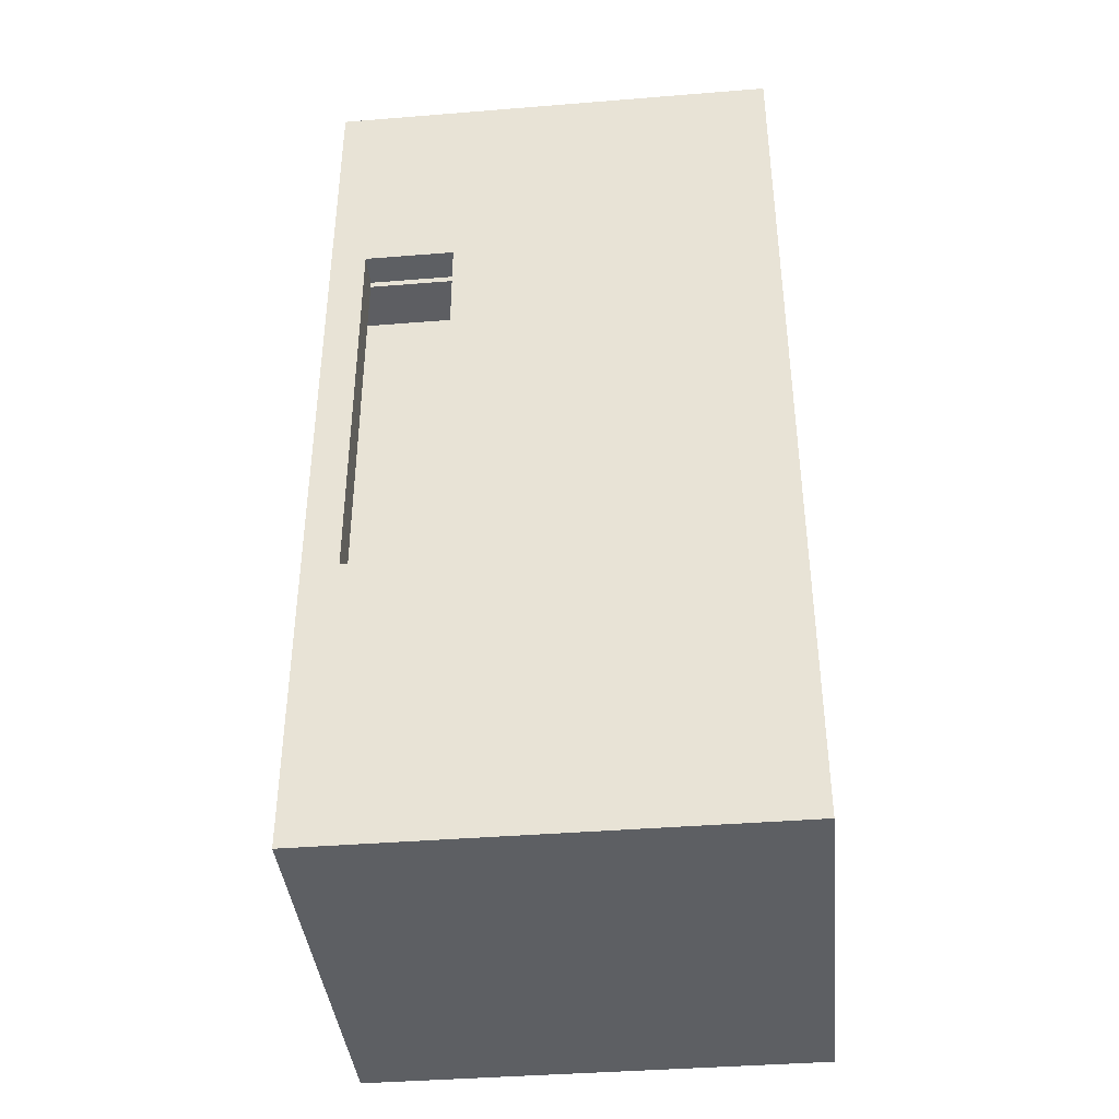
<metadata>
{"format":"obj","ext":"obj","renderer":"f3d","projection":"perspective","resolution":1024,"background":"white","views":[{"elev":-39.9,"azim":-174.3,"up":"+Z"}]}
</metadata>
<code>
g Mesh1 Model
v 91.95 29.8 -16.91
v 89.45 29.8 -45.55
v 89.45 29.8 -16.91
f 1 2 3
v 91.95 29.8 -66.6
f 4 2 1
v 83.07 29.8 -45.55
f 4 5 2
v 59.86 29.8 -66.6
f 6 5 4
v 83.07 29.8 -16.91
f 5 6 7
v 59.86 29.8 -1.057
f 8 7 6
v 91.95 29.8 -1.057
f 7 8 9
v 59.86 27.46 -1.057
f 10 9 8
v 91.95 27.46 -1.057
f 9 10 11
v 61.06 26.76 -1.057
f 10 12 11
v 61.06 19.87 -1.057
f 10 13 12
v 61.12 17.28 -1.057
f 10 14 13
v 61.12 10.39 -1.057
f 10 15 14
v 59.86 6.984 -1.057
f 16 15 10
v 63.31 10.26 -1.057
f 15 16 17
v 79.85 9.836 -1.057
f 17 16 18
v 86.16 9.832 -1.057
f 18 16 19
v 87.67 9.832 -1.057
f 19 16 20
v 90.17 9.898 -1.057
f 16 21 20
v 91.95 6.984 -1.057
f 22 21 16
f 21 22 11
v 91.95 10.13 -2.14
f 22 23 11
v 91.95 6.984 -66.6
f 23 22 24
v 91.95 6.237 -31.49
f 22 25 24
v 91.95 0 -31.49
f 22 26 25
v 91.95 0 -1.057
f 26 22 27
v 59.86 0 -1.057
f 22 28 27
f 28 22 16
v 59.86 26.7 -66.6
f 16 29 28
f 29 16 10
f 10 6 29
f 6 10 8
v 91.95 27.46 -66.6
f 30 29 6
f 24 29 30
v 91.95 6.237 -66.6
f 31 29 24
v 91.95 0 -66.6
f 32 29 31
v 59.86 0 -66.6
f 29 32 33
f 32 28 33
v 90.14 0 -59.15
f 28 32 34
v 91.95 0 -59.15
f 34 32 35
v 91.95 5.779 -59.15
f 32 36 35
f 31 36 32
v 91.95 5.779 -47.07
f 31 37 36
v 91.95 5.779 -42.18
f 31 38 37
v 91.95 5.779 -32.07
f 31 39 38
f 25 39 31
v 91.95 0 -32.07
f 25 40 39
f 40 25 26
f 27 40 26
v 91.29 0 -32.07
f 27 41 40
v 89.82 0 -32.07
f 27 42 41
f 28 42 27
v 89.82 0 -42.18
f 42 28 43
f 28 34 43
v 90.14 0 -47.07
f 44 43 34
v 91.29 0 -42.18
f 43 44 45
v 92.82 0 -47.07
f 45 44 46
v 90.14 5.779 -47.07
f 47 46 44
v 92.82 0.02615 -47.07
f 46 47 48
v 92.82 5.779 -47.07
f 48 47 49
f 49 47 37
f 47 36 37
v 90.14 5.779 -59.15
f 36 47 50
f 47 34 50
f 34 47 44
f 34 36 50
f 36 34 35
v 92.82 5.779 -42.18
f 37 51 49
f 51 37 38
v 91.29 5.779 -42.18
f 52 51 38
v 92.82 0.02615 -42.18
f 52 53 51
f 45 53 52
v 92.82 0 -42.18
f 53 45 54
f 45 46 54
f 46 53 54
f 53 46 48
v 93.13 0.02615 -46.8
f 55 53 48
v 93.13 0.02615 -42.46
f 53 55 56
v 93.39 0.02615 -46.45
f 56 55 57
v 93.39 5.779 -46.45
f 55 58 57
v 93.13 5.779 -46.8
f 58 55 59
f 55 49 59
f 49 55 48
f 51 48 49
f 48 51 53
v 93.13 5.779 -42.46
f 53 60 51
f 60 53 56
v 93.39 0.02615 -42.81
f 61 60 56
v 93.39 5.779 -42.81
f 60 61 62
v 93.61 0.02615 -43.21
f 63 62 61
v 93.61 5.779 -43.21
f 62 63 64
v 93.77 0.02615 -43.66
f 65 64 63
v 93.77 5.779 -43.66
f 64 65 66
v 93.86 0.02615 -44.13
f 67 66 65
v 93.86 5.779 -44.13
f 66 67 68
v 93.9 0.02615 -44.63
f 69 68 67
v 93.9 5.779 -44.63
f 68 69 70
v 93.86 0.02615 -45.12
f 71 70 69
v 93.86 5.779 -45.12
f 70 71 72
v 93.77 0.02615 -45.6
f 73 72 71
v 93.77 5.779 -45.6
f 72 73 74
v 93.61 0.02615 -46.05
f 75 74 73
v 93.61 5.779 -46.05
f 74 75 76
f 57 76 75
f 76 57 58
f 58 64 76
f 58 62 64
f 59 62 58
f 59 60 62
f 49 60 59
f 60 49 51
f 76 64 66
f 76 66 74
f 74 66 68
f 74 68 72
f 72 68 70
f 61 57 75
f 56 57 61
f 61 75 63
f 63 75 73
f 63 73 65
f 65 73 71
f 65 71 67
f 67 71 69
v 91.29 5.779 -32.07
f 77 45 52
f 45 77 41
v 89.82 5.779 -32.07
f 41 78 77
f 78 41 42
f 42 45 41
f 45 42 43
f 43 78 42
v 89.82 5.779 -42.18
f 78 43 79
f 43 52 79
f 52 43 45
f 52 78 79
f 78 52 77
f 38 77 52
f 77 38 39
f 40 77 39
f 77 40 41
f 24 25 31
f 28 29 33
v 91.95 17.33 -65.59
f 30 80 24
v 91.95 17.33 -63.57
f 30 81 80
v 91.95 17.34 -61.1
f 30 82 81
v 91.95 17.34 -59.07
f 30 83 82
v 91.95 17.24 -56.15
f 30 84 83
v 91.95 17.24 -54.13
f 30 85 84
v 91.95 17.26 -50.99
f 30 86 85
v 91.95 17.26 -48.97
f 30 87 86
v 91.95 27.46 -46.72
f 88 87 30
v 91.95 10.37 -48.97
f 87 88 89
v 91.95 22.85 -46.72
f 90 89 88
v 91.95 17.04 -46.06
f 91 89 90
v 91.95 10.16 -46.06
f 92 89 91
f 92 24 89
v 91.95 10.16 -44.04
f 93 24 92
v 91.95 10.18 -41.17
f 94 24 93
v 91.95 10.18 -39.15
f 95 24 94
v 91.95 10.02 -36.58
f 96 24 95
v 91.95 10.02 -34.55
f 97 24 96
v 91.95 10.06 -32.29
f 98 24 97
v 91.95 10.06 -30.26
f 99 24 98
v 91.95 10.11 -28.15
f 100 24 99
v 91.95 10.11 -26.12
f 101 24 100
v 91.95 10.17 -23.98
f 102 24 101
v 91.95 10.17 -21.96
f 103 24 102
v 91.95 10.17 -19.31
f 104 24 103
v 91.95 10.17 -17.29
f 105 24 104
v 91.95 10.28 -14.75
f 106 24 105
v 91.95 10.28 -12.73
f 107 24 106
v 91.95 10.1 -11.33
f 108 24 107
v 91.95 10.1 -9.303
f 109 24 108
v 91.95 10.04 -7.899
f 110 24 109
v 91.95 10.04 -5.874
f 111 24 110
f 23 24 111
v 91.95 10.13 -4.165
f 23 111 112
v 91.95 17.02 -4.165
f 112 111 113
v 91.95 19.21 -4.208
f 113 111 114
v 91.95 26.09 -4.208
f 114 111 115
v 91.95 19.08 -5.592
f 115 111 116
v 91.95 16.93 -5.874
f 117 116 111
v 91.95 19.08 -7.616
f 116 117 118
v 91.95 16.93 -7.899
f 118 117 119
v 91.36 16.93 -5.874
f 120 119 117
v 91.36 16.93 -7.899
f 119 120 121
v 91.36 10.04 -7.899
f 120 122 121
v 91.36 10.04 -5.874
f 122 120 123
f 120 111 123
f 111 120 117
f 111 122 123
f 122 111 110
f 119 122 110
f 122 119 121
f 110 109 119
v 91.95 18.96 -8.994
f 119 109 124
v 91.95 16.99 -9.303
f 125 124 109
v 91.95 18.96 -11.02
f 124 125 126
v 91.95 16.99 -11.33
f 126 125 127
v 91.28 16.99 -9.303
f 128 127 125
v 91.28 16.99 -11.33
f 127 128 129
v 91.28 10.1 -11.33
f 128 130 129
v 91.28 10.1 -9.303
f 130 128 131
f 128 109 131
f 109 128 125
f 109 130 131
f 130 109 108
f 127 130 108
f 130 127 129
f 108 107 127
v 91.95 19.01 -12.53
f 127 107 132
v 91.95 17.17 -12.73
f 133 132 107
v 91.95 19.01 -14.56
f 132 133 134
v 91.95 17.17 -14.75
f 134 133 135
v 91.42 17.17 -12.73
f 136 135 133
v 91.42 17.17 -14.75
f 135 136 137
v 91.42 10.28 -14.75
f 136 138 137
v 91.42 10.28 -12.73
f 138 136 139
f 136 107 139
f 107 136 133
f 107 138 139
f 138 107 106
f 135 138 106
f 138 135 137
f 106 105 135
v 91.95 22.85 -16.51
f 135 105 140
v 91.95 17.05 -17.29
f 141 140 105
f 140 141 90
v 91.95 17.05 -19.31
f 90 141 142
v 91.45 17.05 -17.29
f 143 142 141
v 91.45 17.05 -19.31
f 142 143 144
v 91.45 10.17 -19.31
f 143 145 144
v 91.45 10.17 -17.29
f 145 143 146
f 143 105 146
f 105 143 141
f 105 145 146
f 145 105 104
f 142 145 104
f 145 142 144
f 104 103 142
v 91.95 17.05 -21.96
f 147 142 103
f 90 142 147
v 91.95 17.05 -23.98
f 90 147 148
v 91.08 17.05 -21.96
f 149 148 147
v 91.08 17.05 -23.98
f 148 149 150
v 91.08 10.17 -23.98
f 149 151 150
v 91.08 10.17 -21.96
f 151 149 152
f 149 103 152
f 103 149 147
f 103 151 152
f 151 103 102
f 148 151 102
f 151 148 150
f 102 101 148
v 91.95 16.99 -26.12
f 153 148 101
f 90 148 153
v 91.95 16.99 -28.15
f 90 153 154
v 91.42 16.99 -26.12
f 155 154 153
v 91.42 16.99 -28.15
f 154 155 156
v 91.42 10.11 -28.15
f 155 157 156
v 91.42 10.11 -26.12
f 157 155 158
f 155 101 158
f 101 155 153
f 101 157 158
f 157 101 100
f 154 157 100
f 157 154 156
f 100 99 154
v 91.95 16.95 -30.26
f 159 154 99
f 90 154 159
v 91.95 16.95 -32.29
f 90 159 160
v 91.33 16.95 -30.26
f 161 160 159
v 91.33 16.95 -32.29
f 160 161 162
v 91.33 10.06 -32.29
f 161 163 162
v 91.33 10.06 -30.26
f 163 161 164
f 161 99 164
f 99 161 159
f 99 163 164
f 163 99 98
f 160 163 98
f 163 160 162
f 98 97 160
v 91.95 16.91 -34.55
f 165 160 97
f 90 160 165
v 91.95 16.91 -36.58
f 90 165 166
v 91.53 16.91 -34.55
f 167 166 165
v 91.53 16.91 -36.58
f 166 167 168
v 91.53 10.02 -36.58
f 167 169 168
v 91.53 10.02 -34.55
f 169 167 170
f 167 97 170
f 97 167 165
f 97 169 170
f 169 97 96
f 166 169 96
f 169 166 168
f 96 95 166
v 91.95 17.06 -39.15
f 171 166 95
f 90 166 171
v 91.95 17.06 -41.17
f 90 171 172
v 91.37 17.06 -39.15
f 173 172 171
v 91.37 17.06 -41.17
f 172 173 174
v 91.37 10.18 -41.17
f 173 175 174
v 91.37 10.18 -39.15
f 175 173 176
f 173 95 176
f 95 173 171
f 95 175 176
f 175 95 94
f 172 175 94
f 175 172 174
f 94 93 172
v 91.95 17.04 -44.04
f 177 172 93
f 90 172 177
f 90 177 91
v 91.18 17.04 -44.04
f 178 91 177
v 91.18 17.04 -46.06
f 91 178 179
v 91.18 10.16 -46.06
f 178 180 179
v 91.18 10.16 -44.04
f 180 178 181
f 178 93 181
f 93 178 177
f 93 180 181
f 180 93 92
f 91 180 92
f 180 91 179
v 82.5 22.85 -46.72
f 182 140 90
v 82.5 22.85 -16.51
f 140 182 183
v 82.5 23.59 -17.33
f 184 183 182
v 82.5 27.46 -16.51
f 183 184 185
v 82.5 27.46 -16.91
f 185 184 186
v 82.5 27.46 -17.36
f 187 186 184
v 89.45 27.46 -17.36
f 188 186 187
v 83.07 27.46 -16.91
f 186 188 189
v 89.45 27.46 -16.91
f 189 188 190
f 190 2 188
f 2 190 3
f 190 7 3
f 7 190 189
v 91.95 27.46 -16.51
f 191 189 190
f 185 189 191
f 189 185 186
f 140 185 191
f 185 140 183
v 91.95 23.59 -17.33
f 140 192 191
f 192 140 90
v 91.95 23.59 -45.52
f 192 90 193
v 91.95 27.46 -45.55
f 90 194 193
f 194 90 88
f 88 182 90
v 82.5 27.46 -46.72
f 182 88 195
v 82.5 27.46 -45.55
f 88 196 195
v 83.07 27.46 -45.55
f 196 88 197
v 89.45 27.46 -45.55
f 197 88 198
f 198 88 194
f 4 194 88
v 91.95 27.46 -17.36
f 4 199 194
f 1 199 4
v 91.95 27.46 -16.91
f 199 1 200
f 1 191 200
f 9 191 1
f 191 9 11
v 91.95 26.09 -2.183
f 11 201 191
v 91.95 17.02 -2.14
f 201 11 202
f 202 11 23
v 91.4 17.02 -2.14
f 23 203 202
v 91.4 10.13 -2.14
f 203 23 204
v 91.4 10.13 -4.165
f 23 205 204
f 205 23 112
f 113 205 112
v 91.4 17.02 -4.165
f 205 113 206
f 113 203 206
f 203 113 202
v 91.95 19.21 -2.183
f 113 207 202
f 207 113 114
v 91.46 19.21 -4.208
f 208 207 114
v 91.46 19.21 -2.183
f 207 208 209
v 91.46 26.09 -2.183
f 208 210 209
v 91.46 26.09 -4.208
f 210 208 211
f 208 115 211
f 115 208 114
f 115 210 211
f 210 115 201
f 191 201 115
v 91.95 25.97 -5.592
f 191 115 212
f 212 115 116
v 91.26 25.97 -5.592
f 116 213 212
v 91.26 19.08 -5.592
f 213 116 214
v 91.26 19.08 -7.616
f 116 215 214
f 215 116 118
v 91.95 25.97 -7.616
f 216 215 118
v 91.26 25.97 -7.616
f 215 216 217
f 216 213 217
f 213 216 212
f 191 212 216
v 91.95 25.85 -8.994
f 191 216 218
f 218 216 119
f 118 119 216
f 218 119 124
v 91.52 25.85 -8.994
f 124 219 218
v 91.52 18.96 -8.994
f 219 124 220
v 91.52 18.96 -11.02
f 124 221 220
f 221 124 126
v 91.95 25.85 -11.02
f 222 221 126
v 91.52 25.85 -11.02
f 221 222 223
f 222 219 223
f 219 222 218
f 191 218 222
v 91.95 25.9 -12.53
f 191 222 224
f 224 222 127
f 126 127 222
f 224 127 132
v 91.53 25.9 -12.53
f 132 225 224
v 91.53 19.01 -12.53
f 225 132 226
v 91.53 19.01 -14.56
f 132 227 226
f 227 132 134
v 91.95 25.9 -14.56
f 228 227 134
v 91.53 25.9 -14.56
f 227 228 229
f 228 225 229
f 225 228 224
f 191 224 228
f 191 228 135
f 134 135 228
f 191 135 140
f 225 227 229
f 227 225 226
f 219 221 223
f 221 219 220
f 213 215 217
f 215 213 214
f 207 210 201
f 210 207 209
f 201 202 207
f 203 205 206
f 205 203 204
f 3 9 1
f 7 9 3
f 190 1 3
f 1 190 200
f 191 190 200
f 190 199 200
f 199 190 188
f 188 194 199
f 194 188 198
f 188 2 198
f 2 197 198
f 197 2 5
v 83.07 23.56 -45.55
f 5 230 197
f 7 230 5
f 189 230 7
v 83.07 23.56 -16.91
f 230 189 231
v 89.45 23.56 -16.91
f 189 232 231
f 232 189 190
f 230 198 197
v 89.45 23.56 -45.55
f 198 230 233
f 194 197 198
f 194 196 197
f 193 196 194
v 82.5 23.59 -45.52
f 196 193 234
f 193 184 234
f 184 193 192
f 199 184 192
f 184 199 187
f 187 199 188
f 199 200 192
f 191 192 200
f 184 182 234
f 234 182 196
f 196 182 195
f 4 88 30
f 30 6 4
v 91.95 10.37 -50.99
f 89 24 235
v 91.95 10.35 -54.13
f 235 24 236
v 91.95 10.35 -56.15
f 236 24 237
v 91.95 10.45 -59.07
f 237 24 238
v 91.95 10.45 -61.1
f 238 24 239
v 91.95 10.44 -63.57
f 239 24 240
v 91.95 10.44 -65.59
f 240 24 241
f 241 24 80
v 91.37 10.44 -65.59
f 80 242 241
v 91.37 17.33 -65.59
f 242 80 243
v 91.37 17.33 -63.57
f 80 244 243
f 244 80 81
f 240 244 81
v 91.37 10.44 -63.57
f 244 240 245
f 240 242 245
f 242 240 241
f 242 244 245
f 244 242 243
f 81 82 240
f 239 240 82
v 91.41 10.45 -61.1
f 82 246 239
v 91.41 17.34 -61.1
f 246 82 247
v 91.41 17.34 -59.07
f 82 248 247
f 248 82 83
f 238 248 83
v 91.41 10.45 -59.07
f 248 238 249
f 238 246 249
f 246 238 239
f 246 248 249
f 248 246 247
f 83 84 238
f 237 238 84
v 91.53 10.35 -56.15
f 84 250 237
v 91.53 17.24 -56.15
f 250 84 251
v 91.53 17.24 -54.13
f 84 252 251
f 252 84 85
f 236 252 85
v 91.53 10.35 -54.13
f 252 236 253
f 236 250 253
f 250 236 237
f 250 252 253
f 252 250 251
f 85 86 236
f 235 236 86
v 91.4 10.37 -50.99
f 86 254 235
v 91.4 17.26 -50.99
f 254 86 255
v 91.4 17.26 -48.97
f 86 256 255
f 256 86 87
f 89 256 87
v 91.4 10.37 -48.97
f 256 89 257
f 89 254 257
f 254 89 235
f 254 256 257
f 256 254 255
v 90.17 16.78 -1.057
f 21 11 258
v 89.86 19.48 -1.057
f 258 11 259
v 89.86 26.36 -1.057
f 259 11 260
v 88.34 26.36 -1.057
f 260 11 261
v 78.12 26.5 -1.057
f 261 11 262
v 76.61 26.5 -1.057
f 262 11 263
v 75.48 26.55 -1.057
f 263 11 264
v 73.97 26.55 -1.057
f 264 11 265
v 72.94 26.65 -1.057
f 265 11 266
v 71.43 26.65 -1.057
f 266 11 267
v 67.45 26.75 -1.057
f 267 11 268
v 65.94 26.75 -1.057
f 268 11 269
v 62.57 26.76 -1.057
f 269 11 270
f 270 11 12
v 62.57 26.76 -1.548
f 12 271 270
v 61.06 26.76 -1.548
f 271 12 272
v 61.06 19.87 -1.548
f 12 273 272
f 273 12 13
v 62.57 19.87 -1.057
f 274 273 13
v 62.57 19.87 -1.548
f 273 274 275
f 274 271 275
f 271 274 270
v 63.4 26.73 -1.057
f 274 276 270
v 63.4 19.85 -1.057
f 276 274 277
f 13 277 274
v 68.68 19.76 -1.057
f 13 278 277
v 73.97 19.66 -1.057
f 13 279 278
v 76.61 19.62 -1.057
f 13 280 279
v 79.58 19.32 -1.057
f 13 281 280
v 66.03 17.36 -1.057
f 13 282 281
f 13 14 282
v 62.63 17.28 -1.057
f 283 282 14
v 63.31 17.14 -1.057
f 284 282 283
v 64.82 17.14 -1.057
f 285 282 284
v 66.03 10.47 -1.057
f 285 286 282
v 64.82 10.26 -1.057
f 287 286 285
v 71.56 10.32 -1.057
f 286 287 288
v 73.08 10.32 -1.057
f 288 287 289
v 74.07 10.18 -1.057
f 290 289 287
v 74.07 17.06 -1.057
f 289 290 291
v 74.07 10.18 -1.548
f 292 291 290
v 74.07 17.06 -1.548
f 291 292 293
v 75.58 17.06 -1.548
f 292 294 293
v 75.58 10.18 -1.548
f 294 292 295
v 75.58 10.18 -1.057
f 292 296 295
f 296 292 290
f 290 18 296
f 17 18 290
f 17 290 287
v 63.31 10.26 -1.502
f 287 297 17
v 64.82 10.26 -1.502
f 297 287 298
v 64.82 17.14 -1.502
f 287 299 298
f 299 287 285
f 284 299 285
v 63.31 17.14 -1.502
f 299 284 300
f 284 297 300
f 297 284 17
v 62.63 10.39 -1.057
f 284 301 17
f 301 284 283
v 62.63 17.28 -1.578
f 302 301 283
v 62.63 10.39 -1.578
f 301 302 303
v 61.12 10.39 -1.578
f 302 304 303
v 61.12 17.28 -1.578
f 304 302 305
f 302 14 305
f 14 302 283
f 14 304 305
f 304 14 15
f 301 304 15
f 304 301 303
f 15 17 301
f 297 299 300
f 299 297 298
v 78.2 10.22 -1.057
f 18 306 296
v 79.85 16.72 -1.057
f 306 18 307
v 79.85 9.836 -1.732
f 308 307 18
v 79.85 16.72 -1.732
f 307 308 309
v 81.36 16.72 -1.732
f 308 310 309
v 81.36 9.836 -1.732
f 310 308 311
v 81.36 9.836 -1.057
f 308 312 311
f 312 308 18
f 18 19 312
v 84.76 9.918 -1.057
f 19 313 312
v 86.16 16.72 -1.057
f 313 19 314
v 87.67 16.72 -1.057
f 19 315 314
f 315 19 20
v 88.65 9.898 -1.057
f 20 316 315
f 316 20 21
f 258 316 21
v 88.65 16.78 -1.057
f 316 258 317
f 258 259 317
v 84.76 16.8 -1.057
f 317 259 318
v 83.25 16.8 -1.057
f 318 259 319
v 78.2 17.1 -1.057
f 319 259 320
v 76.69 17.1 -1.057
f 320 259 321
v 73.08 17.2 -1.057
f 321 259 322
v 71.56 17.2 -1.057
f 322 259 323
v 70.28 17.34 -1.057
f 323 259 324
v 68.76 17.34 -1.057
f 324 259 325
v 67.54 17.36 -1.057
f 325 259 326
f 326 259 282
v 81.09 19.32 -1.057
f 282 259 327
v 84.29 19.39 -1.057
f 327 259 328
v 87.05 19.46 -1.057
f 328 259 329
v 88.34 19.48 -1.057
f 330 329 259
v 87.05 26.35 -1.057
f 329 330 331
f 331 330 261
v 88.34 19.48 -1.502
f 332 261 330
v 88.34 26.36 -1.502
f 261 332 333
v 89.86 26.36 -1.502
f 332 334 333
v 89.86 19.48 -1.502
f 334 332 335
f 332 259 335
f 259 332 330
f 259 334 335
f 334 259 260
f 261 334 260
f 334 261 333
v 85.54 26.35 -1.057
f 331 261 336
f 262 336 261
v 82.78 26.27 -1.057
f 262 337 336
v 79.58 26.21 -1.057
f 262 338 337
v 78.12 19.62 -1.057
f 339 338 262
f 338 339 281
f 280 281 339
v 76.61 19.62 -1.502
f 339 340 280
v 78.12 19.62 -1.502
f 340 339 341
v 78.12 26.5 -1.502
f 339 342 341
f 342 339 262
f 263 342 262
v 76.61 26.5 -1.502
f 342 263 343
f 263 340 343
f 340 263 280
v 75.48 19.66 -1.057
f 263 344 280
f 344 263 264
v 75.48 26.55 -1.502
f 345 344 264
v 75.48 19.66 -1.502
f 344 345 346
v 73.97 19.66 -1.502
f 345 347 346
v 73.97 26.55 -1.502
f 347 345 348
f 345 265 348
f 265 345 264
f 265 347 348
f 347 265 279
v 72.94 19.77 -1.057
f 349 279 265
v 70.2 19.76 -1.057
f 279 349 350
v 71.43 19.77 -1.057
f 351 350 349
v 70.2 26.64 -1.057
f 350 351 352
f 352 351 267
v 71.43 19.77 -1.532
f 353 267 351
v 71.43 26.65 -1.532
f 267 353 354
v 72.94 26.65 -1.532
f 353 355 354
v 72.94 19.77 -1.532
f 355 353 356
f 353 349 356
f 349 353 351
f 349 355 356
f 355 349 266
f 349 265 266
f 267 355 266
f 355 267 354
v 68.68 26.64 -1.057
f 352 267 357
f 268 357 267
v 67.45 19.86 -1.057
f 358 357 268
f 358 278 357
v 64.91 19.85 -1.057
f 278 358 359
v 65.94 19.86 -1.057
f 360 359 358
v 64.91 26.73 -1.057
f 359 360 361
f 361 360 269
v 65.94 19.86 -1.532
f 362 269 360
v 65.94 26.75 -1.532
f 269 362 363
v 67.45 26.75 -1.532
f 362 364 363
v 67.45 19.86 -1.532
f 364 362 365
f 362 358 365
f 358 362 360
f 358 364 365
f 364 358 268
f 269 364 268
f 364 269 363
f 361 269 276
f 270 276 269
v 64.91 26.73 -1.502
f 276 366 361
v 63.4 26.73 -1.502
f 366 276 367
v 63.4 19.85 -1.502
f 276 368 367
f 368 276 277
f 359 368 277
v 64.91 19.85 -1.502
f 368 359 369
f 359 366 369
f 366 359 361
f 366 368 369
f 368 366 367
f 277 278 359
v 68.68 19.76 -1.456
f 370 357 278
v 68.68 26.64 -1.456
f 357 370 371
v 70.2 26.64 -1.456
f 370 372 371
v 70.2 19.76 -1.456
f 372 370 373
f 370 350 373
f 350 370 278
f 278 279 350
f 350 372 373
f 372 350 352
f 357 372 352
f 372 357 371
f 344 347 279
f 347 344 346
f 279 280 344
f 340 342 343
f 342 340 341
v 79.58 19.32 -1.532
f 374 338 281
v 79.58 26.21 -1.532
f 338 374 375
v 81.09 26.21 -1.532
f 374 376 375
v 81.09 19.32 -1.532
f 376 374 377
f 374 327 377
f 327 374 281
f 281 282 327
f 327 376 377
v 81.09 26.21 -1.057
f 376 327 378
v 82.78 19.39 -1.057
f 327 379 378
f 379 327 328
v 82.78 19.39 -1.578
f 328 380 379
v 84.29 19.39 -1.578
f 380 328 381
v 84.29 26.27 -1.578
f 328 382 381
v 84.29 26.27 -1.057
f 382 328 383
v 85.54 19.46 -1.057
f 328 384 383
f 384 328 329
v 85.54 19.46 -1.502
f 329 385 384
v 87.05 19.46 -1.502
f 385 329 386
v 87.05 26.35 -1.502
f 329 387 386
f 387 329 331
f 336 387 331
v 85.54 26.35 -1.502
f 387 336 388
f 336 385 388
f 385 336 384
f 383 384 336
f 383 336 337
f 337 382 383
v 82.78 26.27 -1.578
f 382 337 389
f 337 380 389
f 380 337 379
f 378 379 337
f 378 337 338
f 338 376 378
f 376 338 375
f 380 382 389
f 382 380 381
f 385 387 388
f 387 385 386
v 67.54 17.36 -1.64
f 282 390 326
v 66.03 17.36 -1.64
f 390 282 391
v 66.03 10.47 -1.64
f 282 392 391
f 392 282 286
v 67.54 10.47 -1.057
f 393 392 286
v 67.54 10.47 -1.64
f 392 393 394
f 393 390 394
f 390 393 326
f 393 325 326
v 68.76 10.45 -1.057
f 325 393 395
f 286 395 393
f 286 288 395
v 70.28 10.45 -1.057
f 395 288 396
f 323 396 288
f 396 323 324
v 70.28 17.34 -1.594
f 397 396 324
v 70.28 10.45 -1.594
f 396 397 398
v 68.76 10.45 -1.594
f 397 399 398
v 68.76 17.34 -1.594
f 399 397 400
f 397 325 400
f 325 397 324
f 325 399 400
f 399 325 395
f 396 399 395
f 399 396 398
v 71.56 10.32 -1.716
f 401 323 288
v 71.56 17.2 -1.716
f 323 401 402
v 73.08 17.2 -1.716
f 401 403 402
v 73.08 10.32 -1.716
f 403 401 404
f 401 289 404
f 289 401 288
f 289 403 404
f 403 289 322
f 289 291 322
f 322 291 321
v 75.58 17.06 -1.057
f 405 321 291
v 76.69 10.22 -1.057
f 405 406 321
f 296 406 405
f 406 296 306
v 76.69 10.22 -1.502
f 306 407 406
v 78.2 10.22 -1.502
f 407 306 408
v 78.2 17.1 -1.502
f 306 409 408
f 409 306 320
f 306 307 320
f 320 307 319
v 81.36 16.72 -1.057
f 410 319 307
v 83.25 9.918 -1.057
f 410 411 319
f 312 411 410
f 411 312 313
v 83.25 9.918 -1.609
f 313 412 411
v 84.76 9.918 -1.609
f 412 313 413
v 84.76 16.8 -1.609
f 313 414 413
f 414 313 318
f 313 314 318
f 318 314 317
f 315 317 314
f 315 316 317
f 319 414 318
v 83.25 16.8 -1.609
f 414 319 415
f 319 412 415
f 412 319 411
f 412 414 415
f 414 412 413
f 310 312 410
f 312 310 311
f 307 310 410
f 310 307 309
f 321 409 320
v 76.69 17.1 -1.502
f 409 321 416
f 321 407 416
f 407 321 406
f 407 409 416
f 409 407 408
f 294 296 405
f 296 294 295
f 291 294 405
f 294 291 293
f 323 403 322
f 403 323 402
f 390 392 394
f 392 390 391
f 271 273 275
f 273 271 272

</code>
